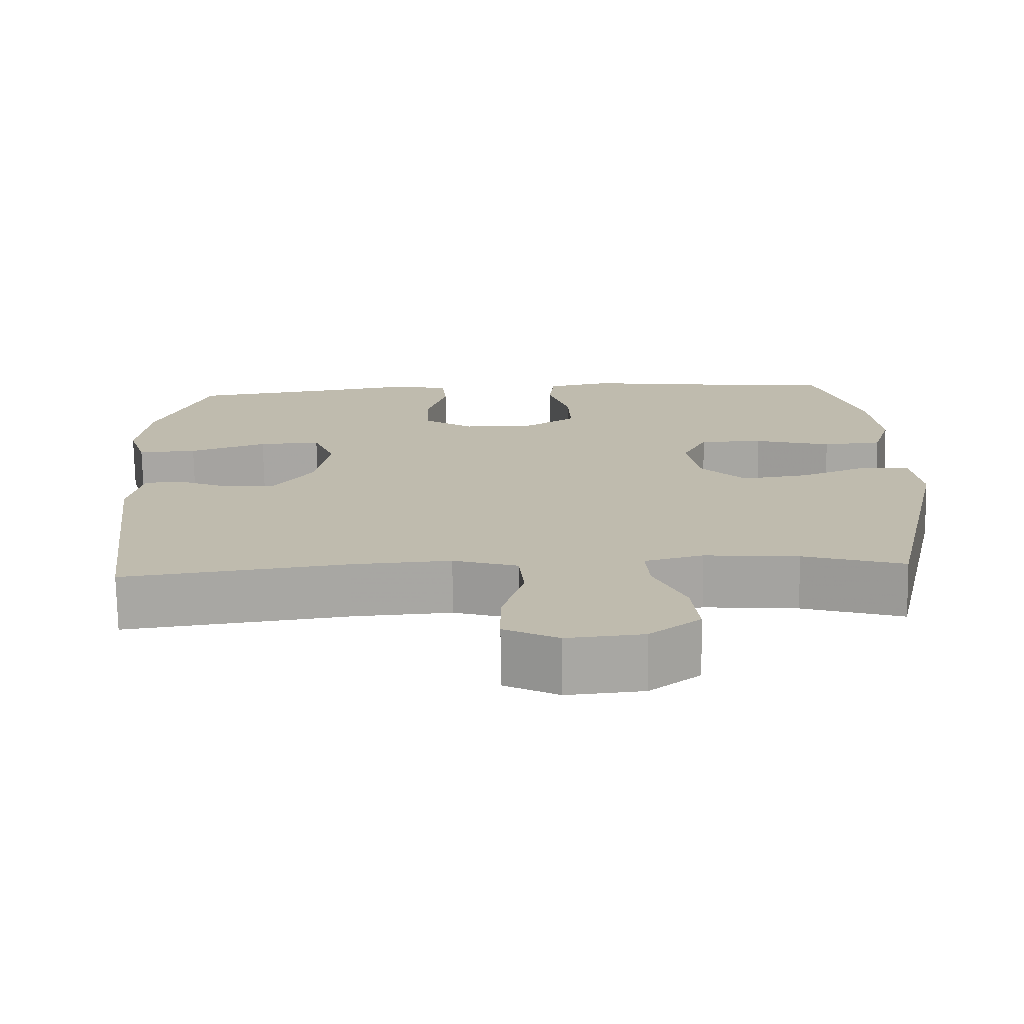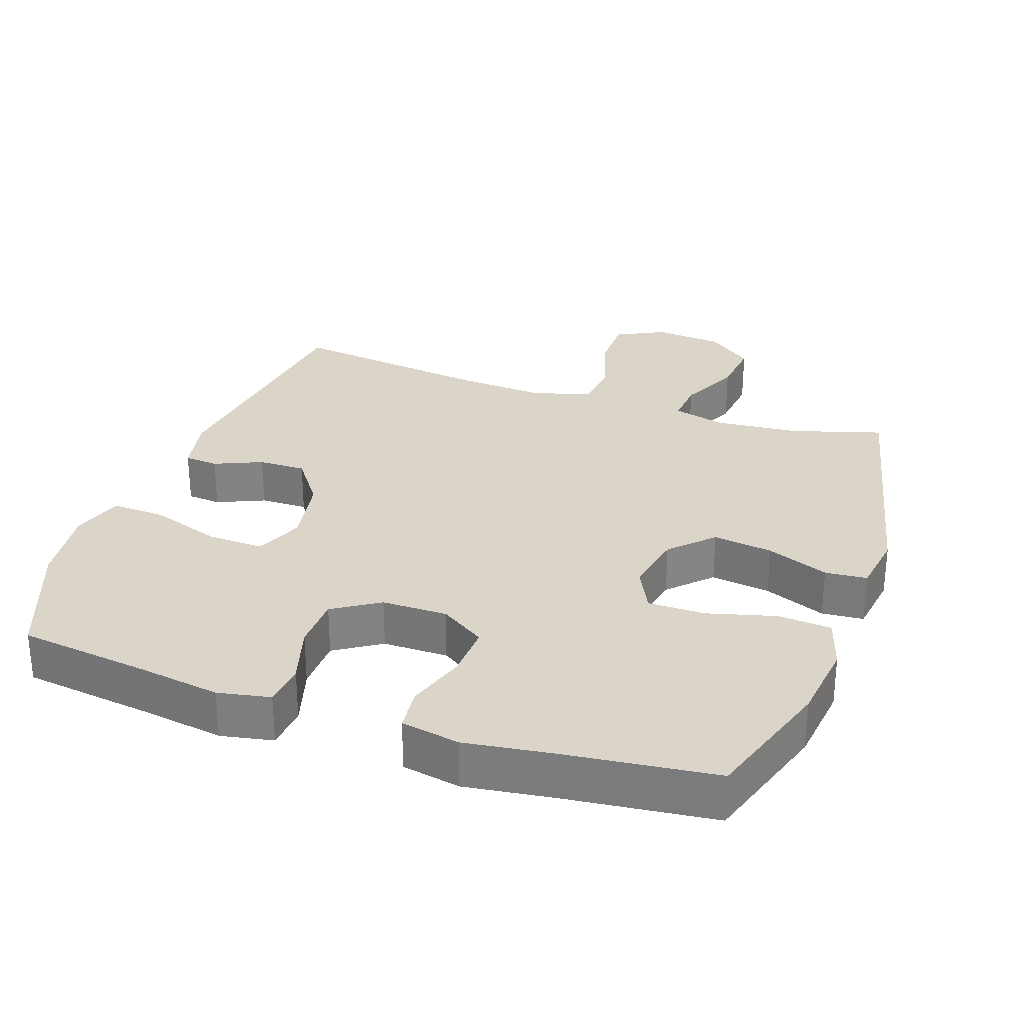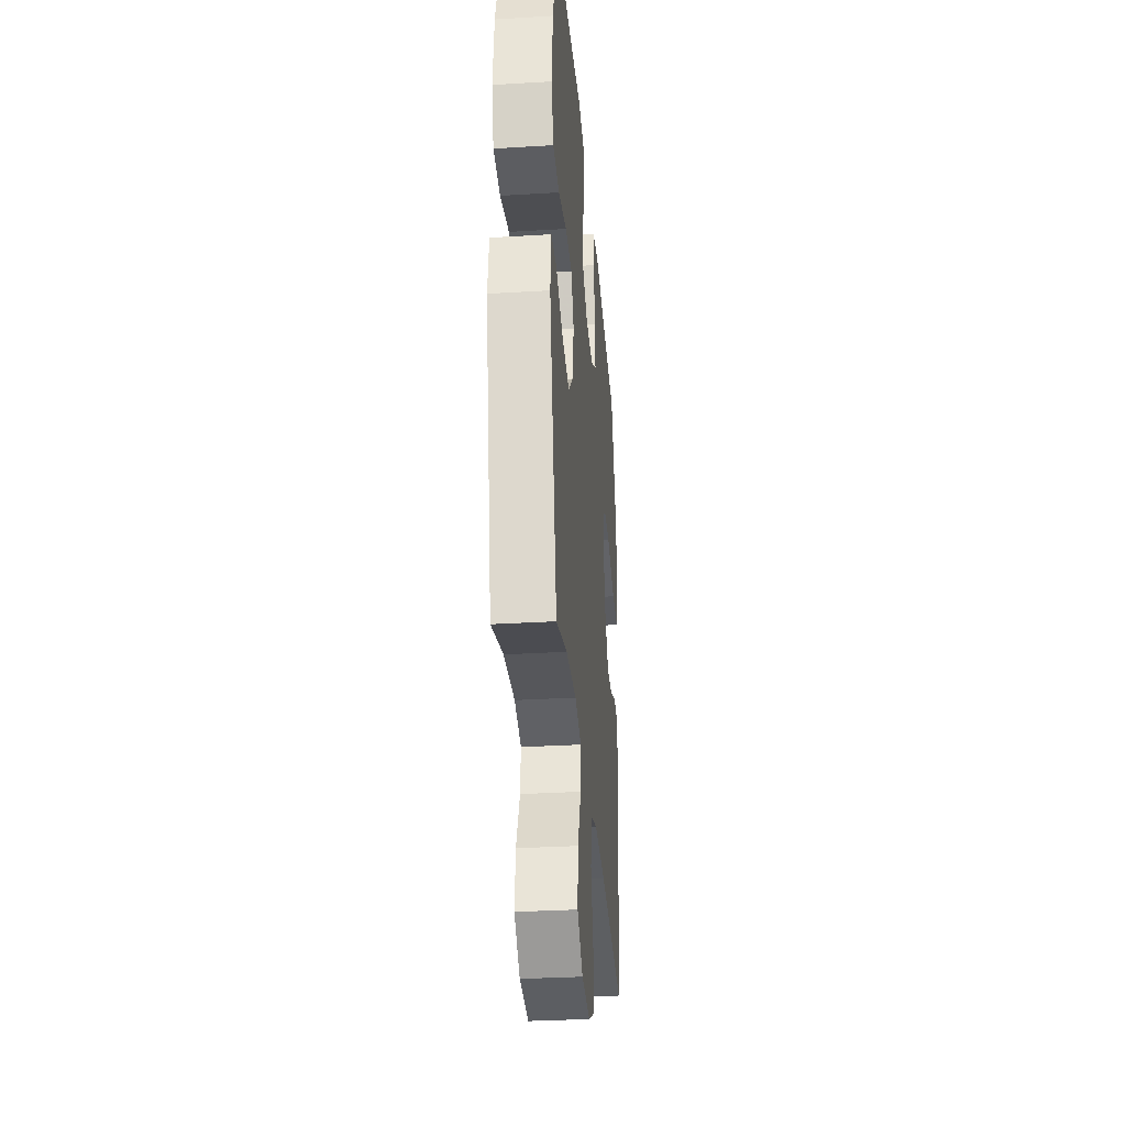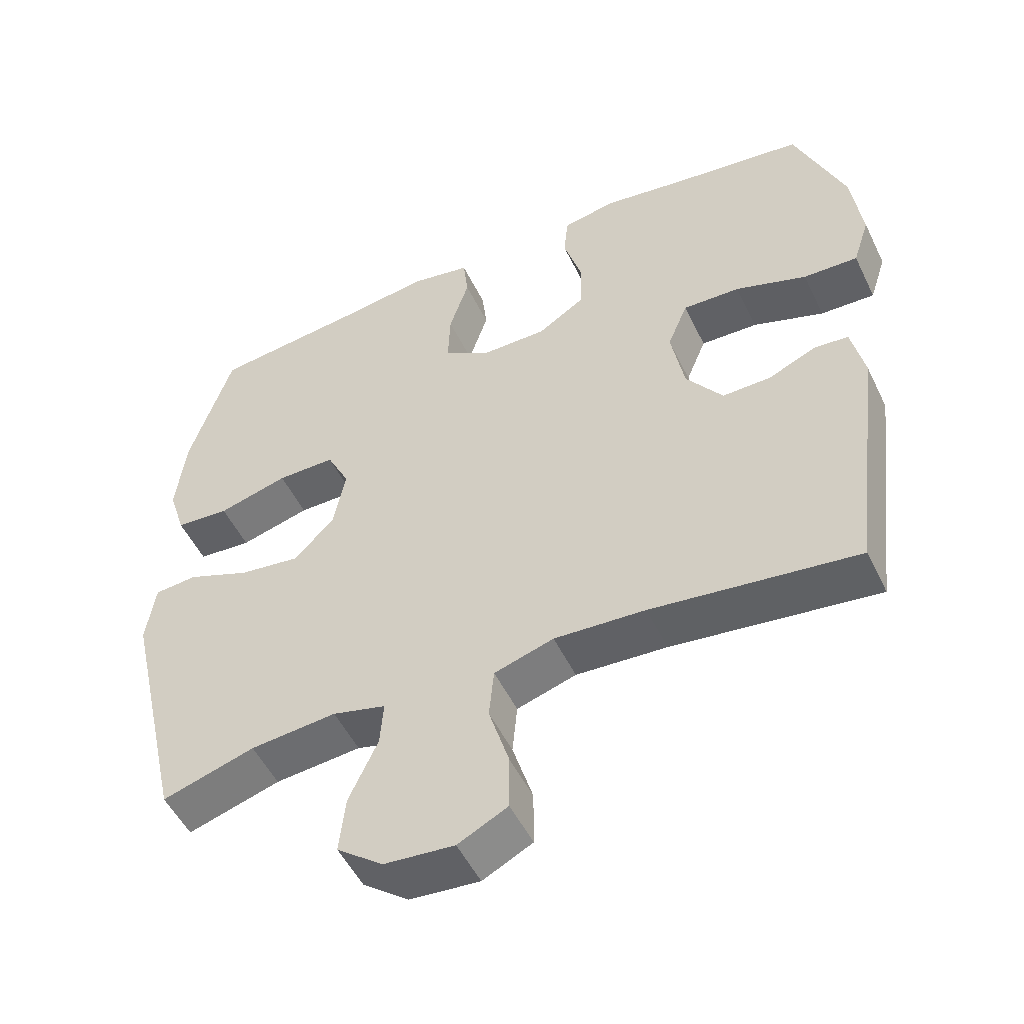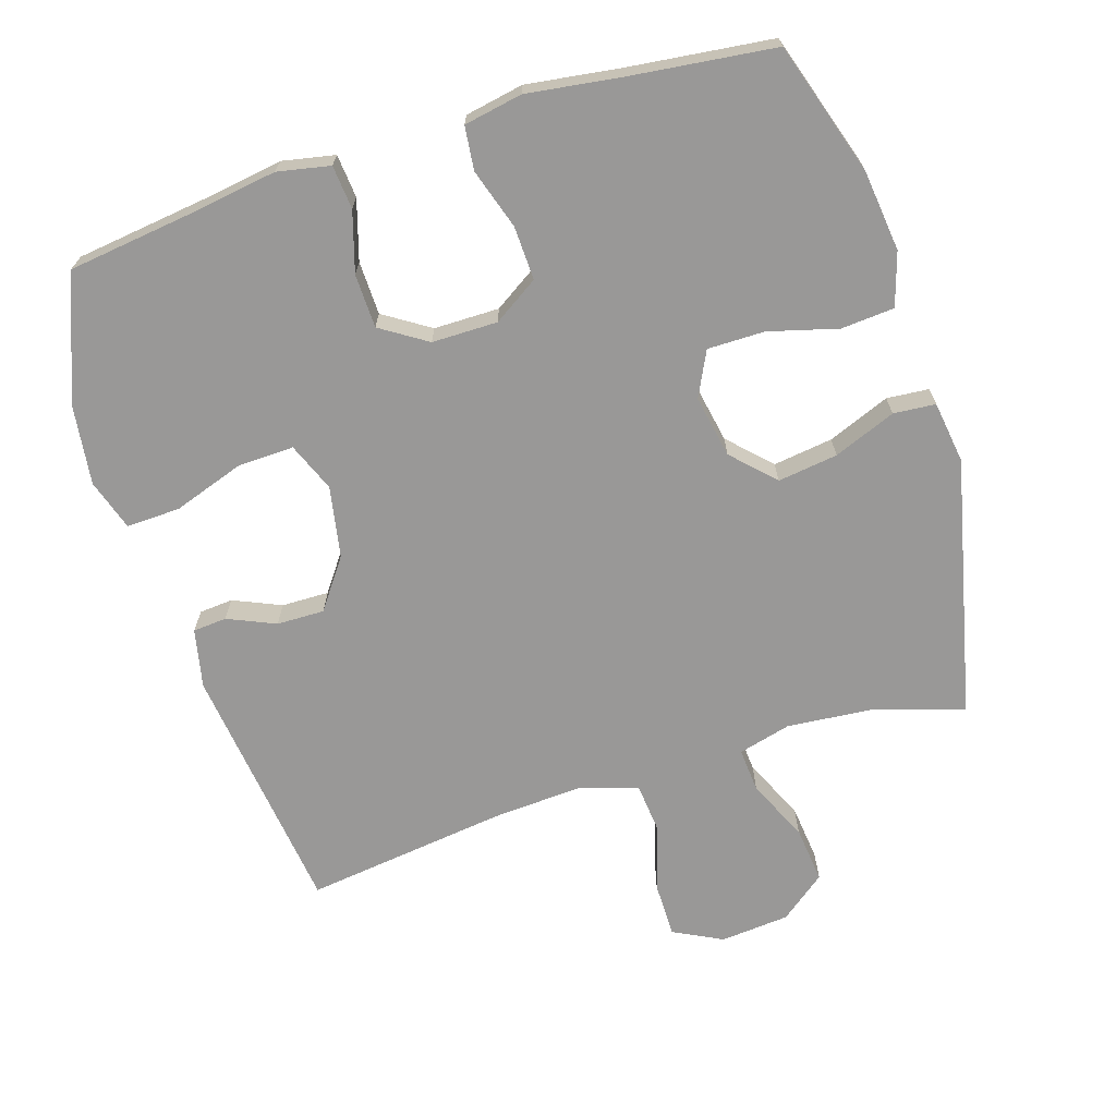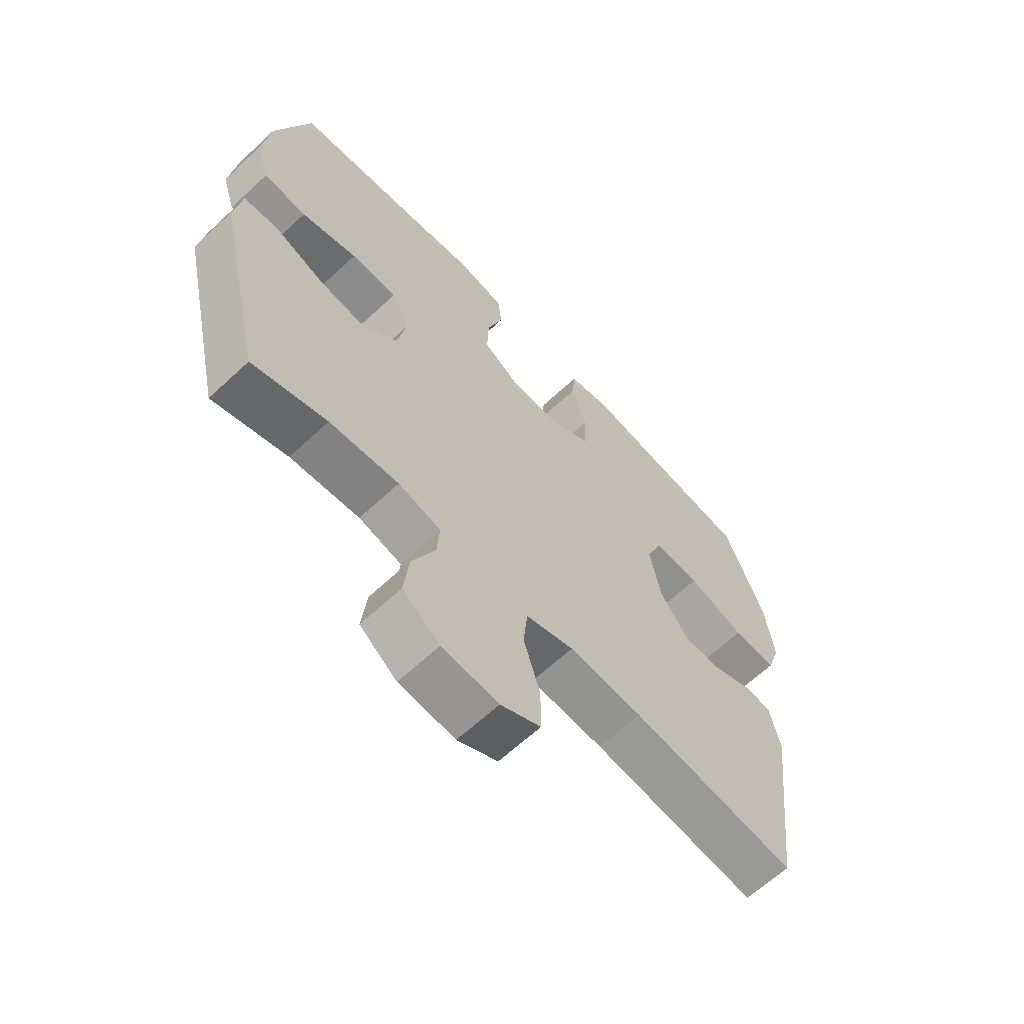
<metadata>
{"format":"obj","ext":"obj","renderer":"f3d","projection":"perspective","resolution":1024,"background":"white","views":[{"elev":-74.0,"azim":1.0,"up":"+Z"},{"elev":29.3,"azim":19.2,"up":"+Y"},{"elev":-32.3,"azim":94.8,"up":"+Z"},{"elev":-51.5,"azim":-154.6,"up":"+Z"},{"elev":-68.7,"azim":17.4,"up":"+Y"},{"elev":-64.3,"azim":133.2,"up":"+Z"}]}
</metadata>
<code>
v -0.5 0.07 0.5
v -0.308 0.07 0.525
v -0.191 0.07 0.543
v -0.115 0.07 0.528
v -0.109 0.07 0.465
v -0.135 0.07 0.378
v -0.133 0.07 0.3
v -0.066 0.07 0.257
v 0.029 0.07 0.257
v 0.094 0.07 0.299
v 0.091 0.07 0.377
v 0.063 0.07 0.464
v 0.07 0.07 0.527
v 0.155 0.07 0.543
v 0.284 0.07 0.525
v 0.5 0.07 0.5
v 0.561 0.07 0.309
v 0.575 0.07 0.191
v 0.551 0.07 0.114
v 0.474 0.07 0.108
v 0.374 0.07 0.135
v 0.291 0.07 0.135
v 0.259 0.07 0.07
v 0.276 0.07 -0.02
v 0.334 0.07 -0.079
v 0.421 0.07 -0.067
v 0.511 0.07 -0.031
v 0.572 0.07 -0.036
v 0.585 0.07 -0.126
v 0.5 0.07 -0.5
v 0.368 0.07 -0.46
v 0.245 0.07 -0.449
v 0.169 0.07 -0.469
v 0.174 0.07 -0.533
v 0.215 0.07 -0.622
v 0.224 0.07 -0.704
v 0.158 0.07 -0.755
v 0.058 0.07 -0.764
v -0.013 0.07 -0.728
v -0.013 0.07 -0.648
v 0.016 0.07 -0.553
v 0.009 0.07 -0.48
v -0.076 0.07 -0.454
v -0.206 0.07 -0.462
v -0.5 0.07 -0.5
v -0.546 0.07 -0.133
v -0.528 0.07 -0.048
v -0.479 0.07 -0.044
v -0.41 0.07 -0.074
v -0.341 0.07 -0.075
v -0.289 0.07 -0.003
v -0.27 0.07 0.1
v -0.299 0.07 0.171
v -0.381 0.07 0.168
v -0.483 0.07 0.133
v -0.561 0.07 0.13
v -0.585 0.07 0.204
v -0.57 0.07 0.321
v -0.5 0 0.5
v -0.308 0 0.525
v -0.191 0 0.543
v -0.115 0 0.528
v -0.109 0 0.465
v -0.135 0 0.378
v -0.133 0 0.3
v -0.066 0 0.257
v 0.029 0 0.257
v 0.094 0 0.299
v 0.091 0 0.377
v 0.063 0 0.464
v 0.07 0 0.527
v 0.155 0 0.543
v 0.284 0 0.525
v 0.5 0 0.5
v 0.561 0 0.309
v 0.575 0 0.191
v 0.551 0 0.114
v 0.474 0 0.108
v 0.374 0 0.135
v 0.291 0 0.135
v 0.259 0 0.07
v 0.276 0 -0.02
v 0.334 0 -0.079
v 0.421 0 -0.067
v 0.511 0 -0.031
v 0.572 0 -0.036
v 0.585 0 -0.126
v 0.5 0 -0.5
v 0.368 0 -0.46
v 0.245 0 -0.449
v 0.169 0 -0.469
v 0.174 0 -0.533
v 0.215 0 -0.622
v 0.224 0 -0.704
v 0.158 0 -0.755
v 0.058 0 -0.764
v -0.013 0 -0.728
v -0.013 0 -0.648
v 0.016 0 -0.553
v 0.009 0 -0.48
v -0.076 0 -0.454
v -0.206 0 -0.462
v -0.5 0 -0.5
v -0.546 0 -0.133
v -0.528 0 -0.048
v -0.479 0 -0.044
v -0.41 0 -0.074
v -0.341 0 -0.075
v -0.289 0 -0.003
v -0.27 0 0.1
v -0.299 0 0.171
v -0.381 0 0.168
v -0.483 0 0.133
v -0.561 0 0.13
v -0.585 0 0.204
v -0.57 0 0.321
f 58 1 2
f 57 58 2
f 56 57 2
f 55 56 2
f 54 55 2
f 4 5 6
f 3 4 6
f 2 3 6
f 54 2 6
f 53 54 6
f 52 53 6 7
f 51 52 7 8
f 50 51 8 9
f 47 48 49
f 46 47 49
f 45 46 49
f 44 45 49
f 43 44 49 50
f 50 9 10
f 43 50 10
f 42 43 10
f 39 40 41
f 38 39 41
f 37 38 41
f 36 37 41
f 35 36 41
f 34 35 41
f 41 42 10
f 34 41 10
f 33 34 10
f 29 30 31
f 28 29 31
f 27 28 31
f 26 27 31
f 25 26 31 32
f 24 25 32 33
f 19 20 21
f 18 19 21
f 17 18 21
f 16 17 21
f 15 16 21
f 15 21 22
f 14 15 22
f 13 14 22
f 12 13 22
f 11 12 22
f 33 10 11
f 24 33 11
f 23 24 11
f 11 22 23
f 60 59 116
f 60 116 115
f 60 115 114
f 60 114 113
f 60 113 112
f 64 63 62
f 64 62 61
f 64 61 60
f 64 60 112
f 64 112 111
f 65 64 111 110
f 66 65 110 109
f 67 66 109 108
f 107 106 105
f 107 105 104
f 107 104 103
f 107 103 102
f 108 107 102 101
f 68 67 108
f 68 108 101
f 68 101 100
f 99 98 97
f 99 97 96
f 99 96 95
f 99 95 94
f 99 94 93
f 99 93 92
f 68 100 99
f 68 99 92
f 68 92 91
f 89 88 87
f 89 87 86
f 89 86 85
f 89 85 84
f 90 89 84 83
f 91 90 83 82
f 79 78 77
f 79 77 76
f 79 76 75
f 79 75 74
f 79 74 73
f 80 79 73
f 80 73 72
f 80 72 71
f 80 71 70
f 80 70 69
f 69 68 91
f 69 91 82
f 69 82 81
f 81 80 69
f 1 59 60 2
f 2 60 61 3
f 3 61 62 4
f 4 62 63 5
f 5 63 64 6
f 6 64 65 7
f 7 65 66 8
f 8 66 67 9
f 9 67 68 10
f 10 68 69 11
f 11 69 70 12
f 12 70 71 13
f 13 71 72 14
f 14 72 73 15
f 15 73 74 16
f 16 74 75 17
f 17 75 76 18
f 18 76 77 19
f 19 77 78 20
f 20 78 79 21
f 21 79 80 22
f 22 80 81 23
f 23 81 82 24
f 24 82 83 25
f 25 83 84 26
f 26 84 85 27
f 27 85 86 28
f 28 86 87 29
f 29 87 88 30
f 30 88 89 31
f 31 89 90 32
f 32 90 91 33
f 33 91 92 34
f 34 92 93 35
f 35 93 94 36
f 36 94 95 37
f 37 95 96 38
f 38 96 97 39
f 39 97 98 40
f 40 98 99 41
f 41 99 100 42
f 42 100 101 43
f 43 101 102 44
f 44 102 103 45
f 45 103 104 46
f 46 104 105 47
f 47 105 106 48
f 48 106 107 49
f 49 107 108 50
f 50 108 109 51
f 51 109 110 52
f 52 110 111 53
f 53 111 112 54
f 54 112 113 55
f 55 113 114 56
f 56 114 115 57
f 57 115 116 58
f 58 116 59 1

</code>
